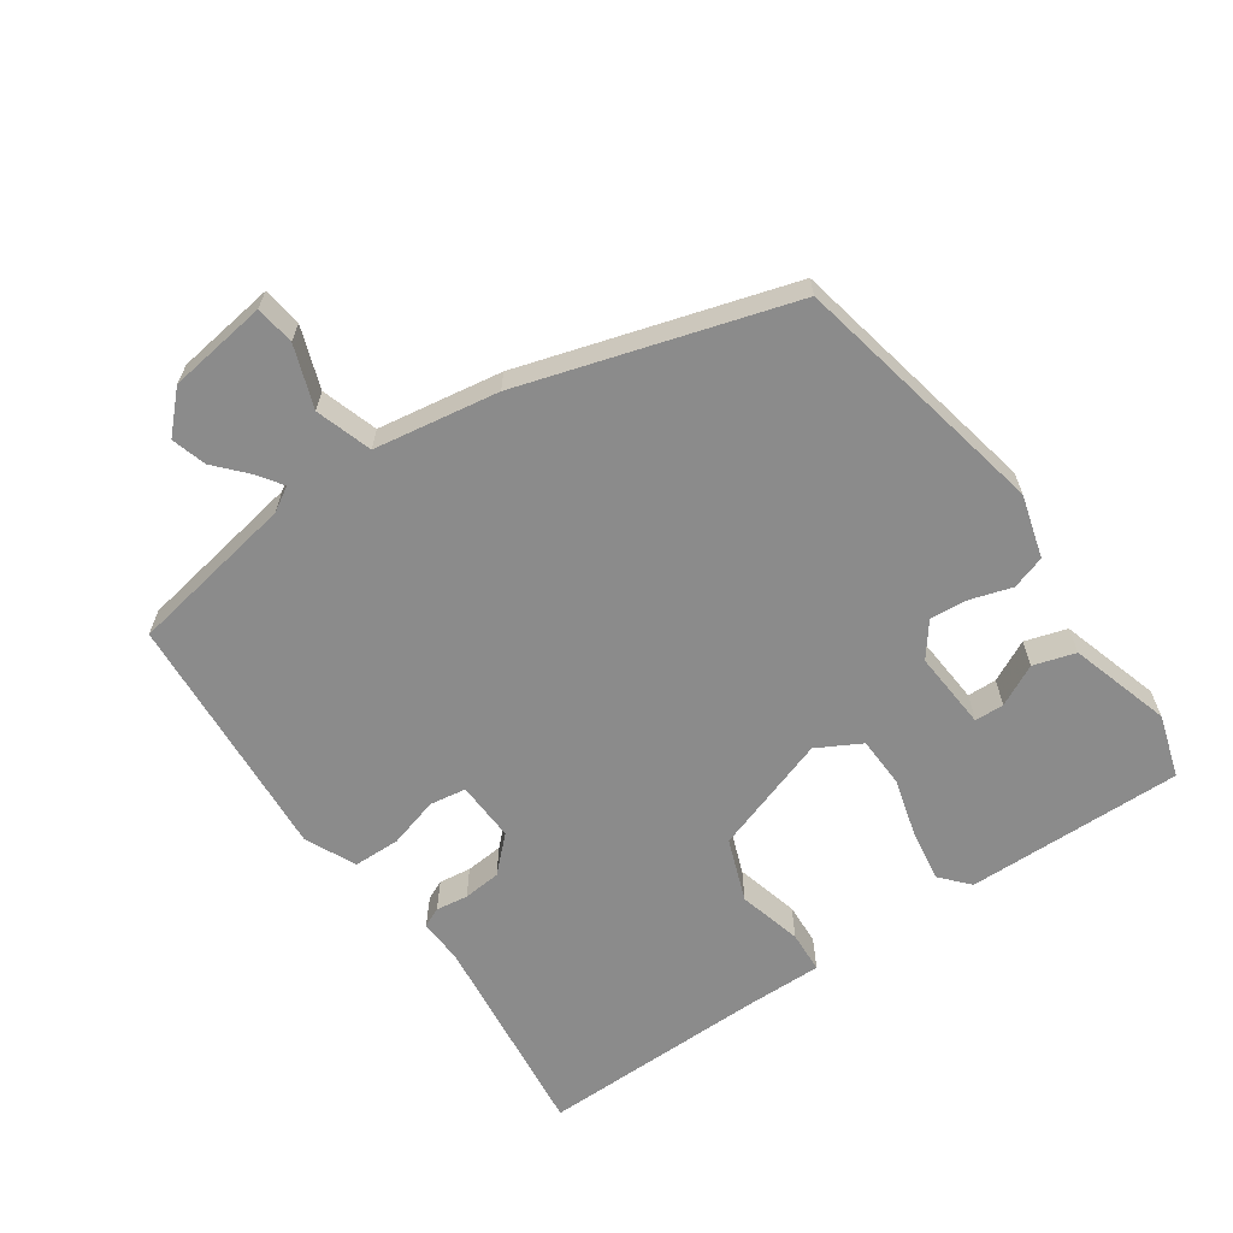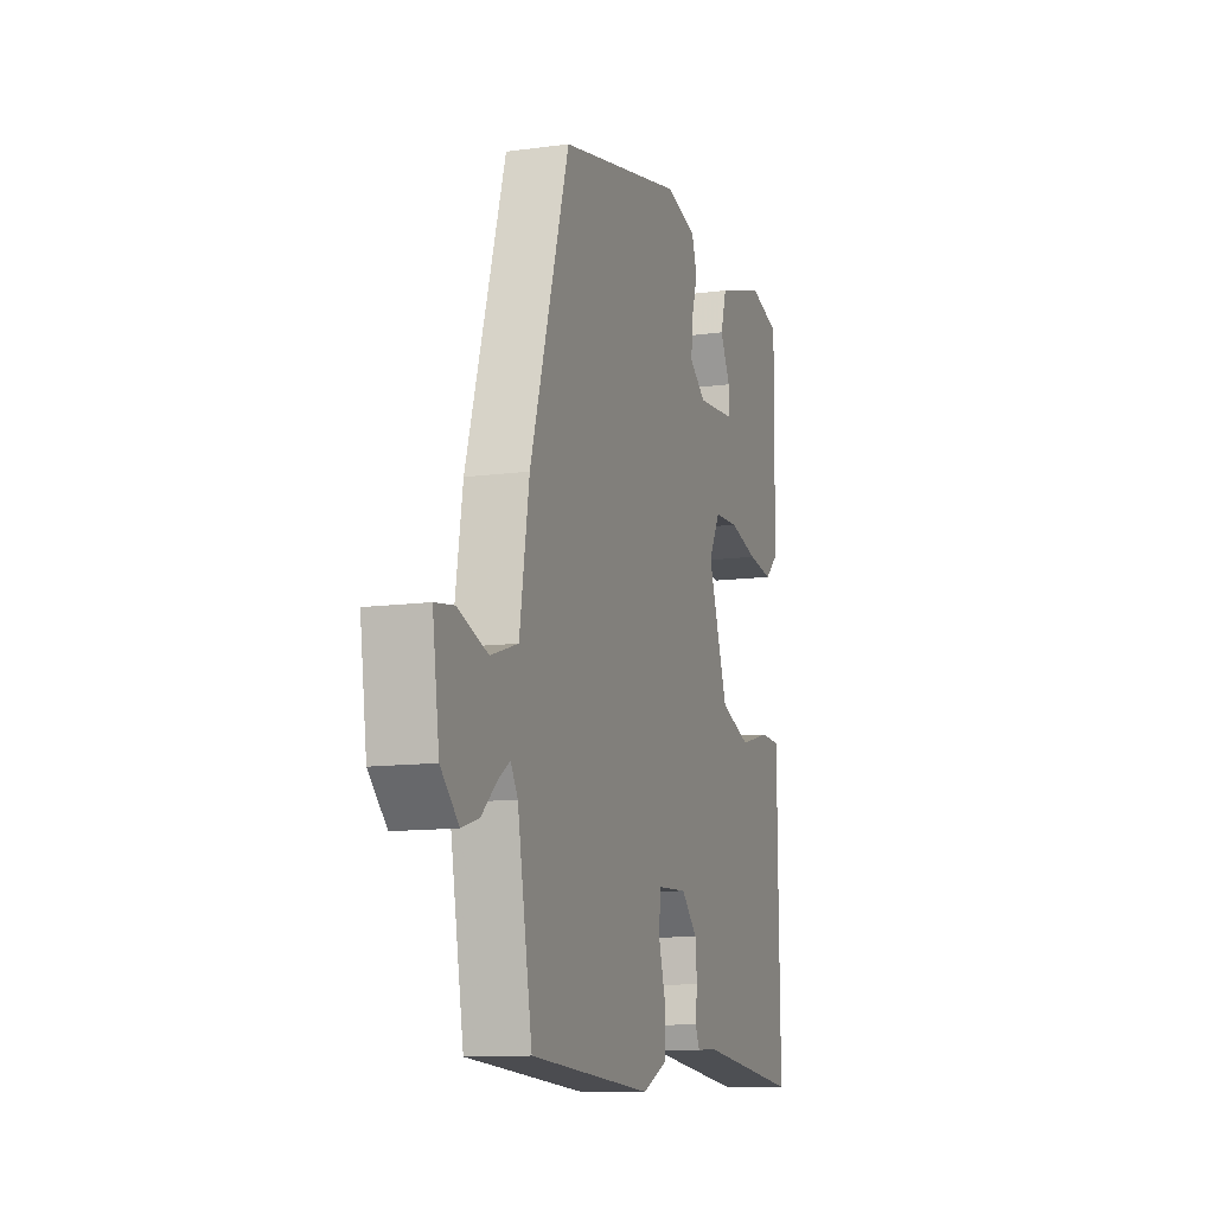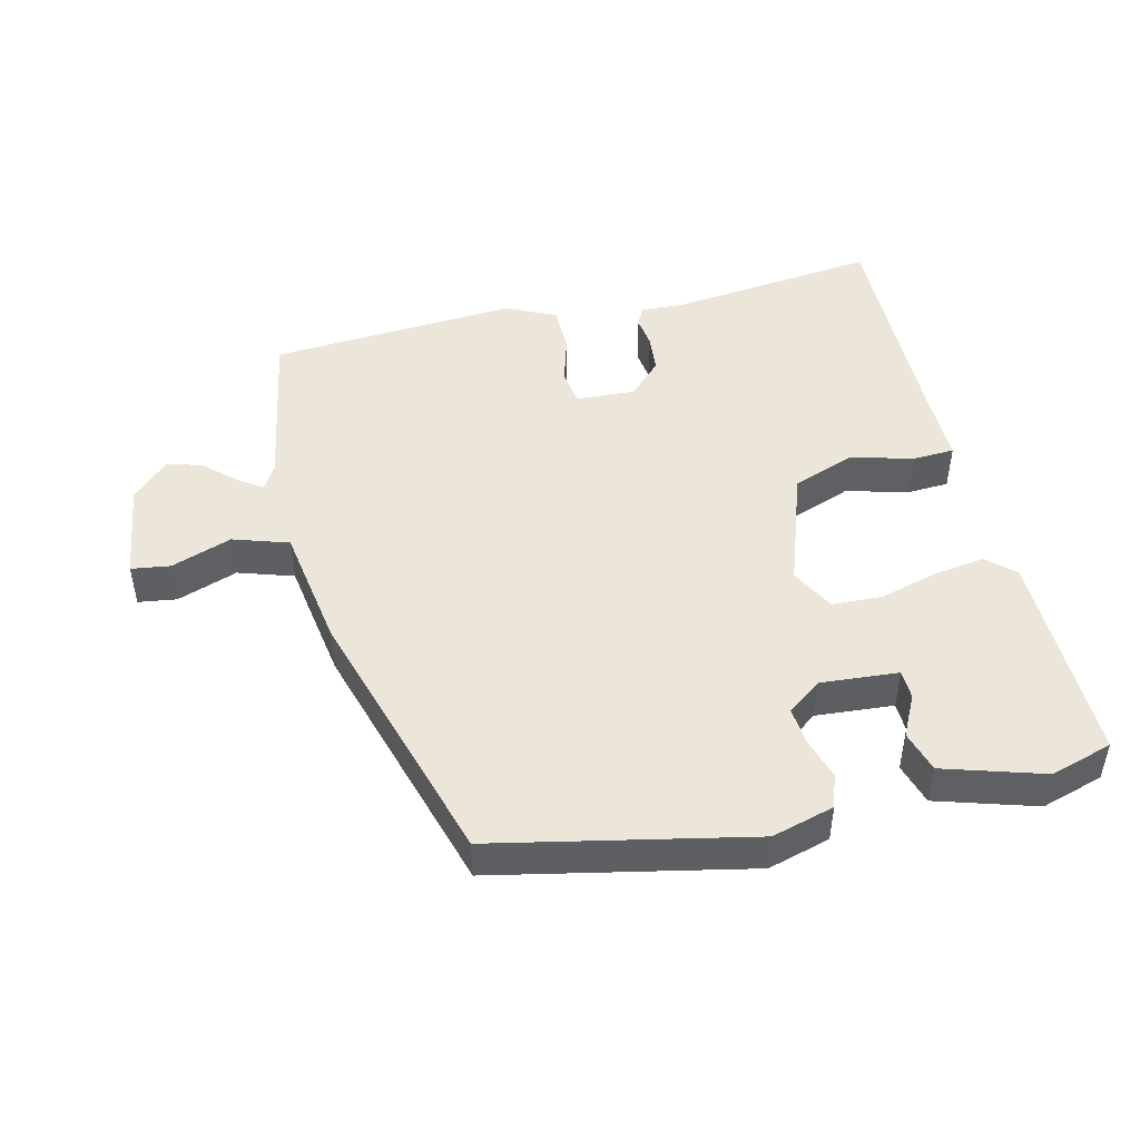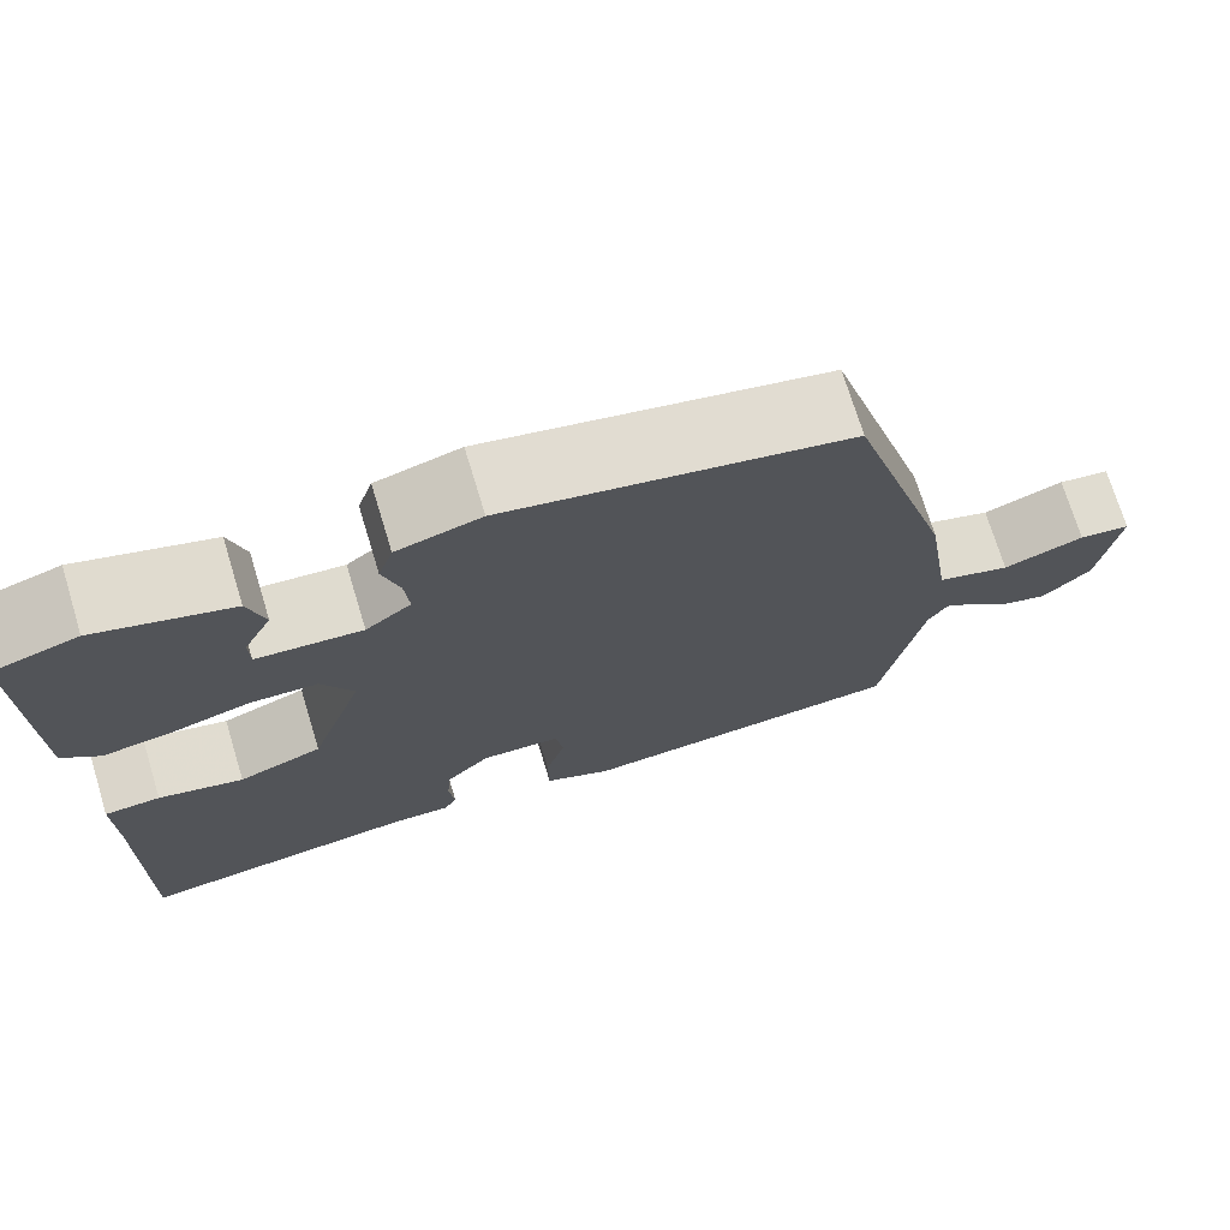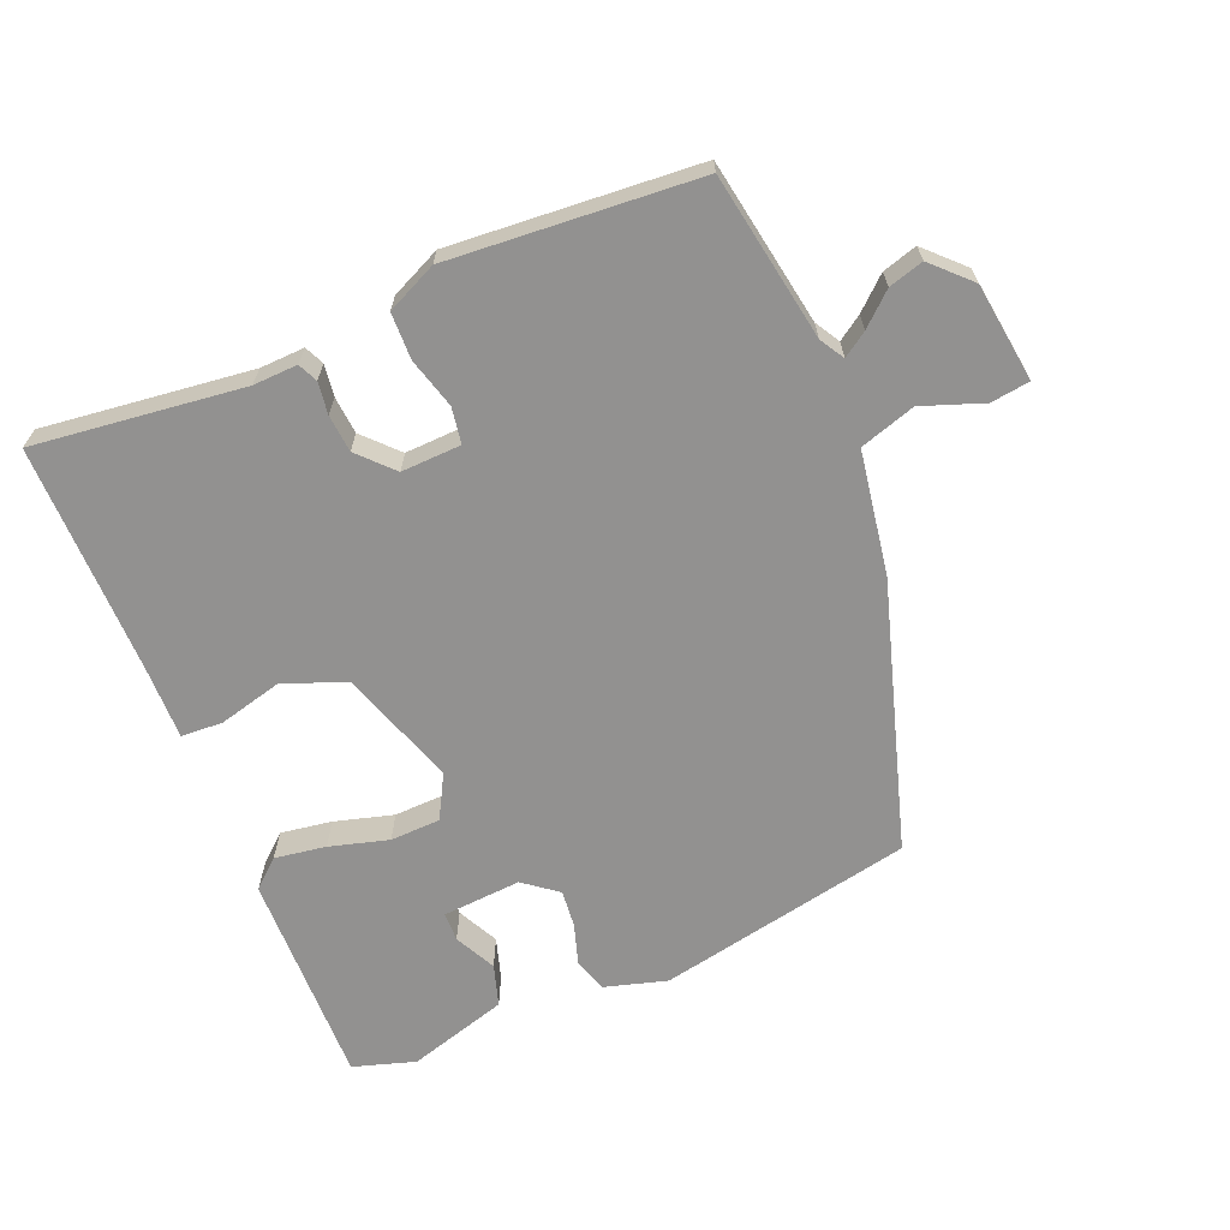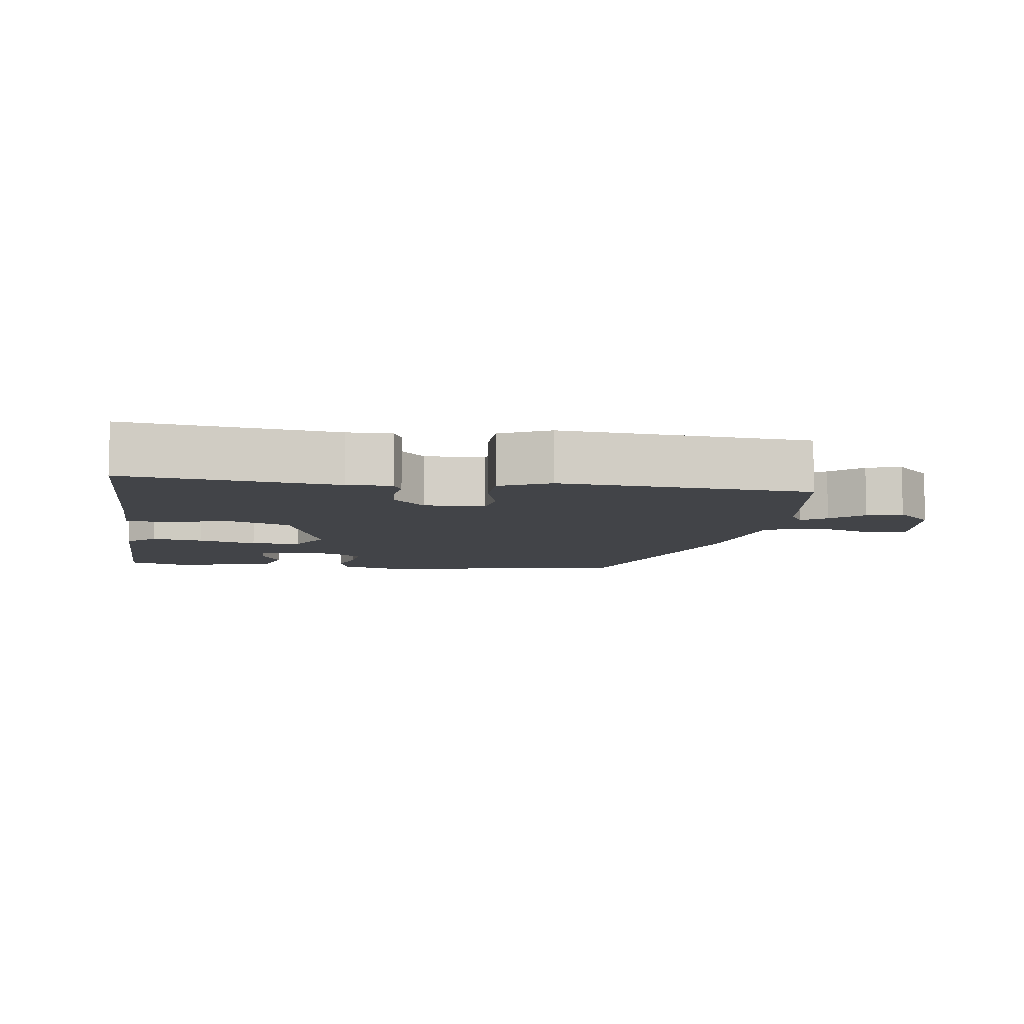
<metadata>
{"format":"obj","ext":"obj","renderer":"f3d","projection":"perspective","resolution":1024,"background":"white","views":[{"elev":-63.8,"azim":-55.6,"up":"+Y"},{"elev":-11.5,"azim":-71.7,"up":"+Z"},{"elev":47.8,"azim":-13.5,"up":"+Y"},{"elev":72.5,"azim":163.0,"up":"+Z"},{"elev":-66.1,"azim":-157.9,"up":"+Y"},{"elev":-7.9,"azim":171.4,"up":"+Y"}]}
</metadata>
<code>
v -0.362 0.07 0.456
v 0.006 0.07 0.533
v 0.096 0.07 0.508
v 0.112 0.07 0.46
v 0.094 0.07 0.401
v 0.089 0.07 0.347
v 0.138 0.07 0.31
v 0.251 0.07 0.319
v 0.252 0.07 0.361
v 0.222 0.07 0.42
v 0.24 0.07 0.48
v 0.384 0.07 0.524
v 0.474 0.07 0.497
v 0.47 0.07 0.187
v 0.43 0.07 0.151
v 0.356 0.07 0.162
v 0.271 0.07 0.185
v 0.199 0.07 0.182
v 0.165 0.07 0.119
v 0.223 0.07 -0.05
v 0.313 0.07 -0.083
v 0.404 0.07 -0.059
v 0.464 0.07 -0.062
v 0.463 0.07 -0.172
v 0.468 0.07 -0.499
v 0.166 0.07 -0.465
v 0.102 0.07 -0.468
v 0.089 0.07 -0.44
v 0.095 0.07 -0.394
v 0.09 0.07 -0.34
v 0.043 0.07 -0.292
v -0.043 0.07 -0.296
v -0.051 0.07 -0.348
v -0.03 0.07 -0.42
v -0.031 0.07 -0.487
v -0.103 0.07 -0.521
v -0.461 0.07 -0.497
v -0.504 0.07 -0.257
v -0.525 0.07 -0.222
v -0.56 0.07 -0.246
v -0.605 0.07 -0.287
v -0.655 0.07 -0.302
v -0.708 0.07 -0.25
v -0.728 0.07 -0.108
v -0.672 0.07 -0.1
v -0.584 0.07 -0.131
v -0.504 0.07 -0.105
v -0.476 0.07 0.073
v -0.362 0 0.456
v 0.006 0 0.533
v 0.096 0 0.508
v 0.112 0 0.46
v 0.094 0 0.401
v 0.089 0 0.347
v 0.138 0 0.31
v 0.251 0 0.319
v 0.252 0 0.361
v 0.222 0 0.42
v 0.24 0 0.48
v 0.384 0 0.524
v 0.474 0 0.497
v 0.47 0 0.187
v 0.43 0 0.151
v 0.356 0 0.162
v 0.271 0 0.185
v 0.199 0 0.182
v 0.165 0 0.119
v 0.223 0 -0.05
v 0.313 0 -0.083
v 0.404 0 -0.059
v 0.464 0 -0.062
v 0.463 0 -0.172
v 0.468 0 -0.499
v 0.166 0 -0.465
v 0.102 0 -0.468
v 0.089 0 -0.44
v 0.095 0 -0.394
v 0.09 0 -0.34
v 0.043 0 -0.292
v -0.043 0 -0.296
v -0.051 0 -0.348
v -0.03 0 -0.42
v -0.031 0 -0.487
v -0.103 0 -0.521
v -0.461 0 -0.497
v -0.504 0 -0.257
v -0.525 0 -0.222
v -0.56 0 -0.246
v -0.605 0 -0.287
v -0.655 0 -0.302
v -0.708 0 -0.25
v -0.728 0 -0.108
v -0.672 0 -0.1
v -0.584 0 -0.131
v -0.504 0 -0.105
v -0.476 0 0.073
f 3 4 5
f 2 3 5
f 1 2 5
f 48 1 5
f 47 48 5
f 44 45 46
f 43 44 46
f 42 43 46
f 41 42 46
f 40 41 46
f 39 40 46 47
f 47 5 6
f 39 47 6
f 38 39 6
f 36 37 38
f 35 36 38
f 34 35 38
f 33 34 38
f 32 33 38
f 38 6 7
f 32 38 7
f 31 32 7
f 26 27 28 29
f 26 29 30
f 25 26 30
f 24 25 30
f 24 30 31
f 23 24 31
f 22 23 31
f 21 22 31
f 15 16 17
f 14 15 17
f 13 14 17
f 12 13 17
f 11 12 17
f 9 10 11
f 9 11 17
f 8 9 17
f 7 8 17 18
f 20 21 31
f 19 20 31
f 19 31 7
f 7 18 19
f 53 52 51
f 53 51 50
f 53 50 49
f 53 49 96
f 53 96 95
f 94 93 92
f 94 92 91
f 94 91 90
f 94 90 89
f 94 89 88
f 95 94 88 87
f 54 53 95
f 54 95 87
f 54 87 86
f 86 85 84
f 86 84 83
f 86 83 82
f 86 82 81
f 86 81 80
f 55 54 86
f 55 86 80
f 55 80 79
f 77 76 75 74
f 78 77 74
f 78 74 73
f 78 73 72
f 79 78 72
f 79 72 71
f 79 71 70
f 79 70 69
f 65 64 63
f 65 63 62
f 65 62 61
f 65 61 60
f 65 60 59
f 59 58 57
f 65 59 57
f 65 57 56
f 66 65 56 55
f 79 69 68
f 79 68 67
f 55 79 67
f 67 66 55
f 1 49 50 2
f 2 50 51 3
f 3 51 52 4
f 4 52 53 5
f 5 53 54 6
f 6 54 55 7
f 7 55 56 8
f 8 56 57 9
f 9 57 58 10
f 10 58 59 11
f 11 59 60 12
f 12 60 61 13
f 13 61 62 14
f 14 62 63 15
f 15 63 64 16
f 16 64 65 17
f 17 65 66 18
f 18 66 67 19
f 19 67 68 20
f 20 68 69 21
f 21 69 70 22
f 22 70 71 23
f 23 71 72 24
f 24 72 73 25
f 25 73 74 26
f 26 74 75 27
f 27 75 76 28
f 28 76 77 29
f 29 77 78 30
f 30 78 79 31
f 31 79 80 32
f 32 80 81 33
f 33 81 82 34
f 34 82 83 35
f 35 83 84 36
f 36 84 85 37
f 37 85 86 38
f 38 86 87 39
f 39 87 88 40
f 40 88 89 41
f 41 89 90 42
f 42 90 91 43
f 43 91 92 44
f 44 92 93 45
f 45 93 94 46
f 46 94 95 47
f 47 95 96 48
f 48 96 49 1

</code>
